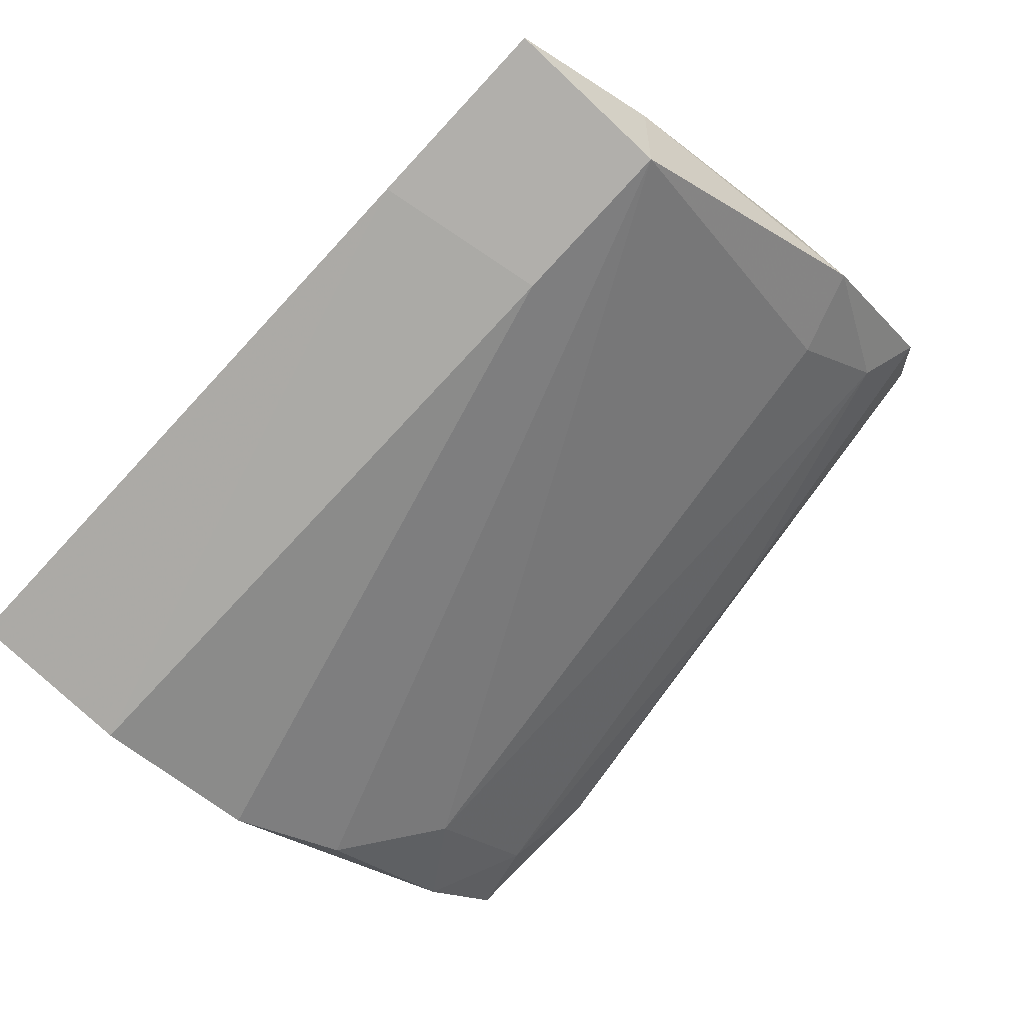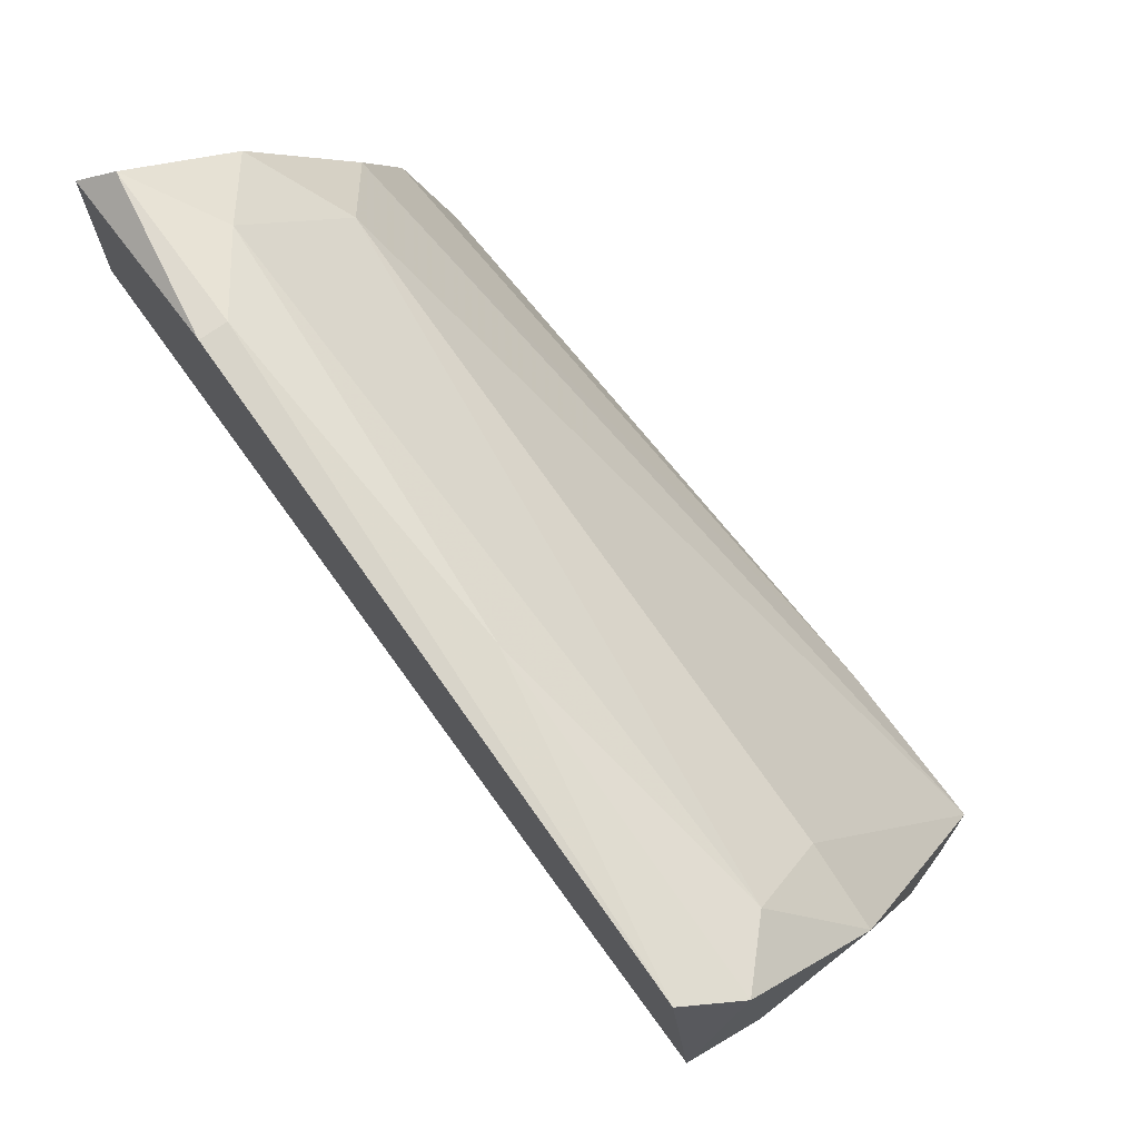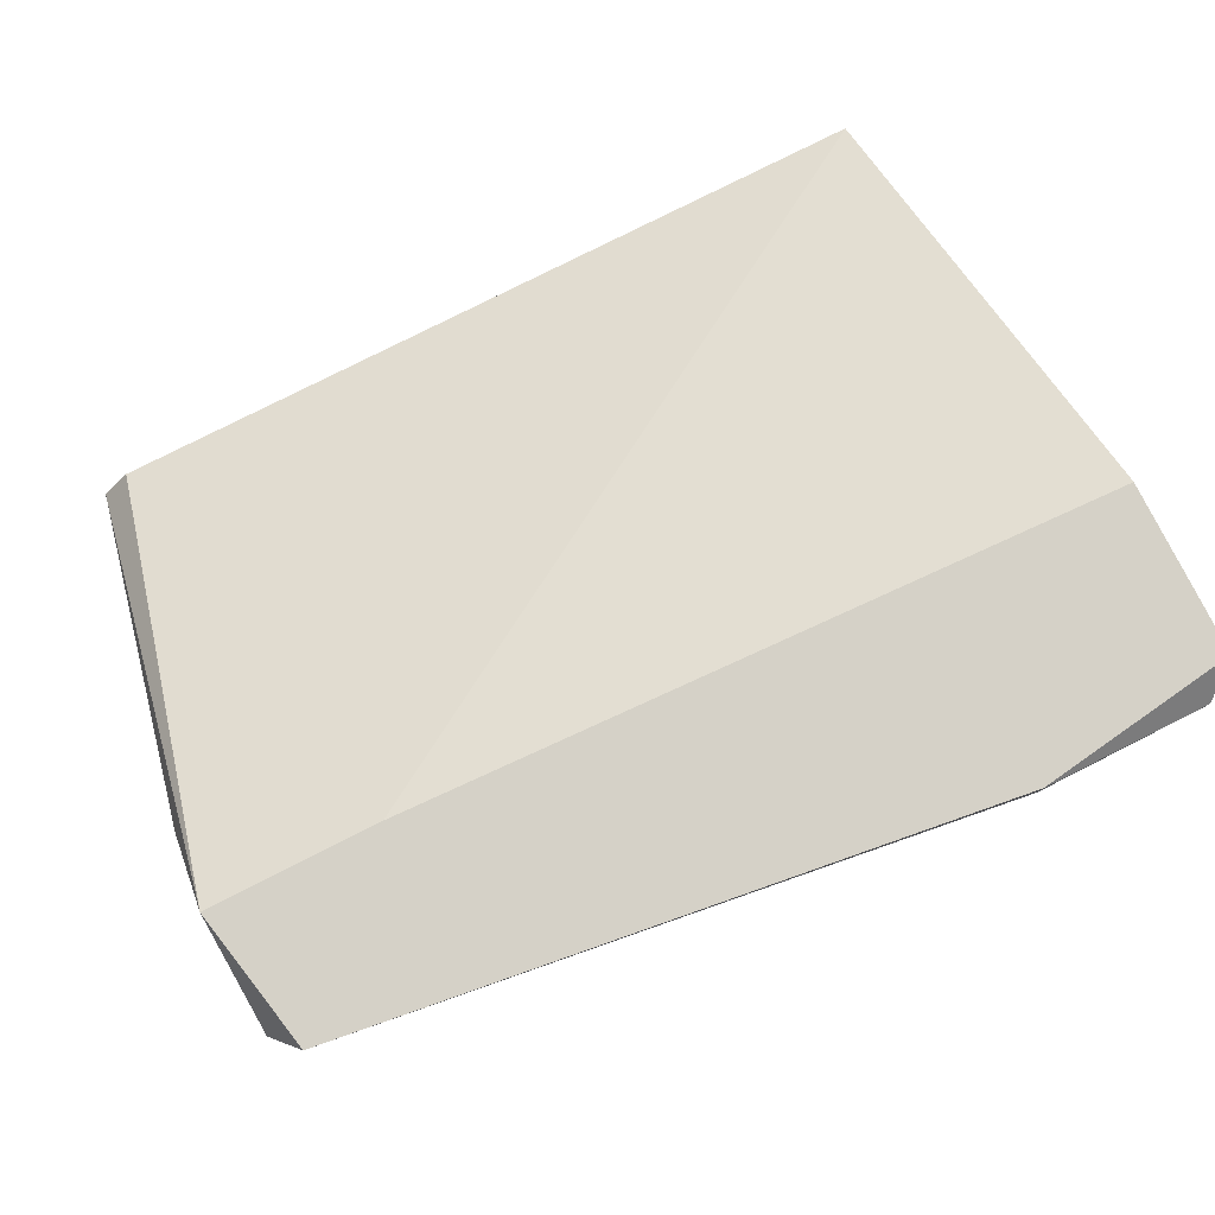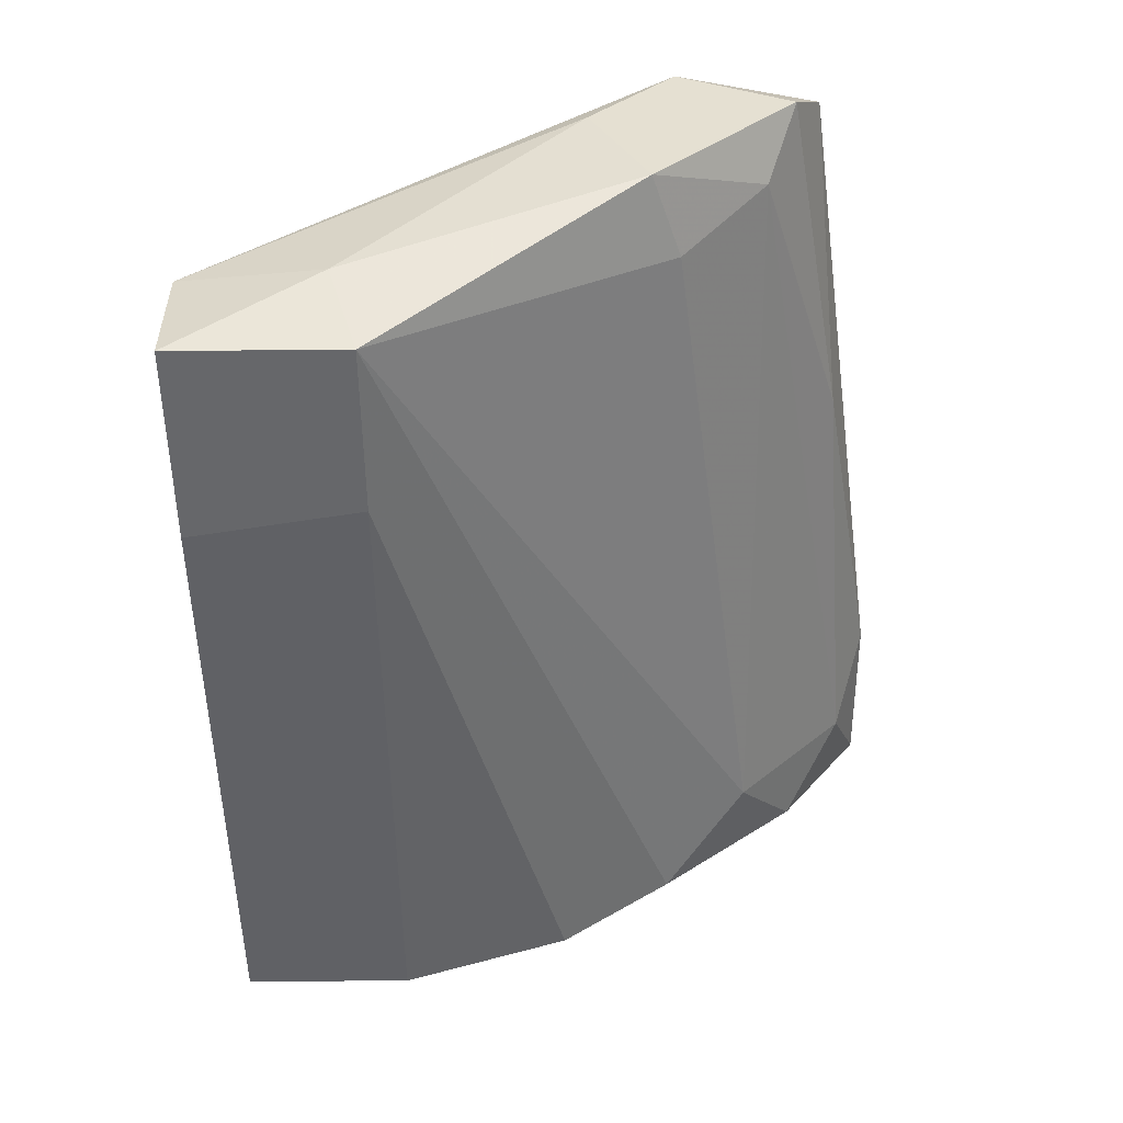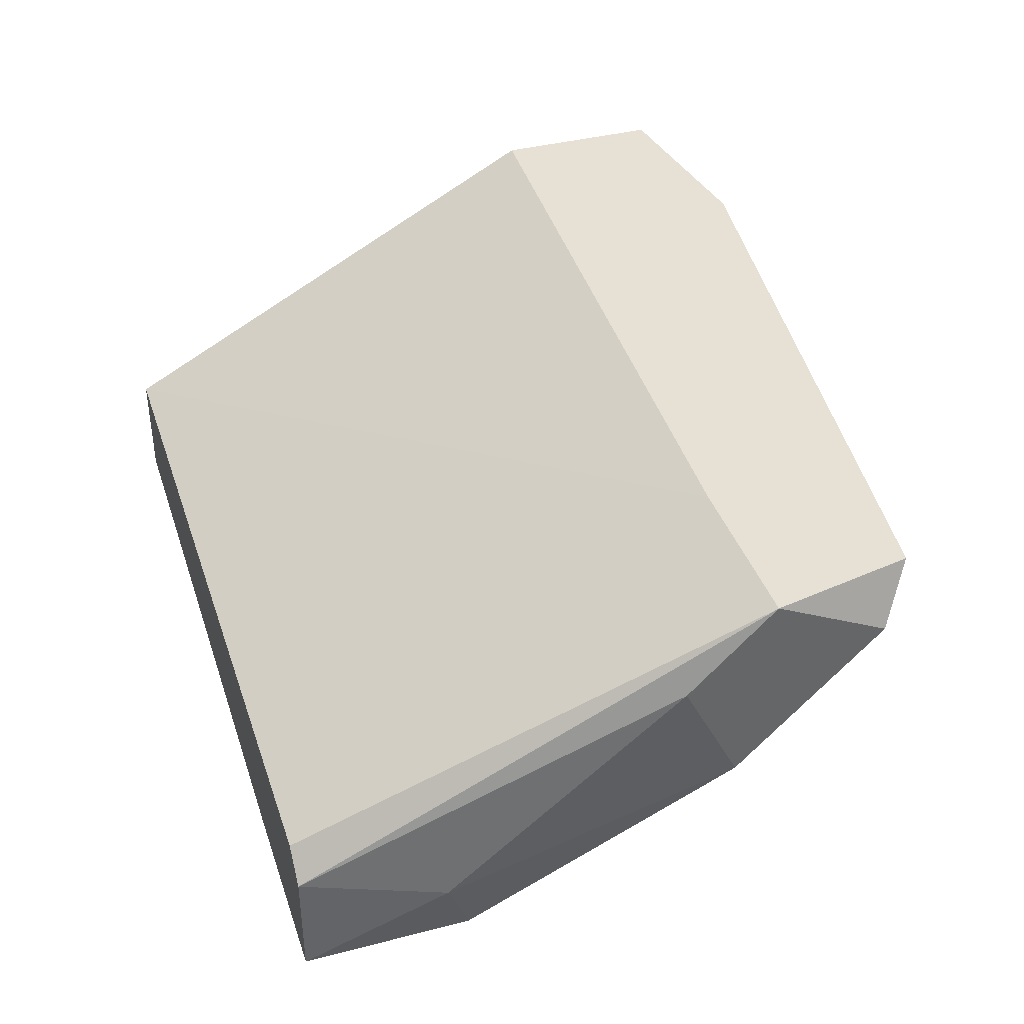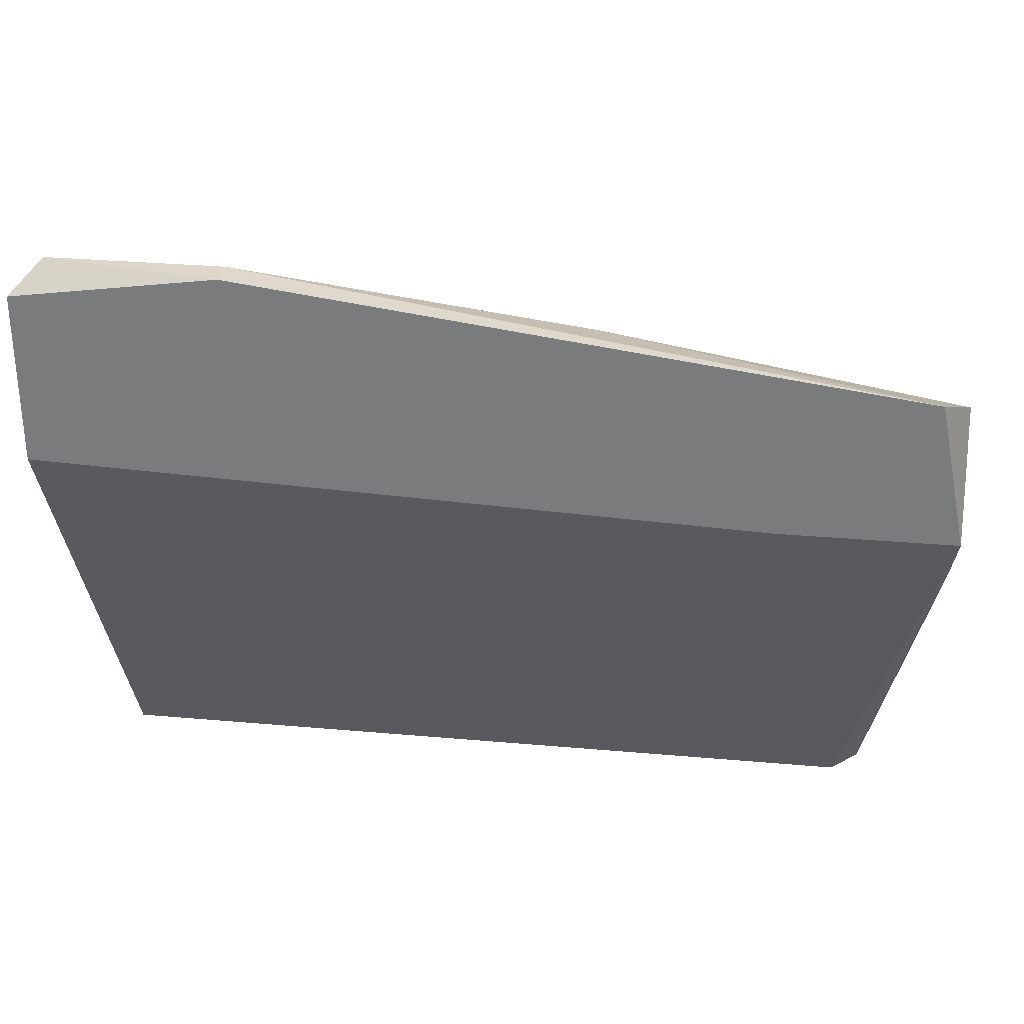
<metadata>
{"format":"obj","ext":"obj","renderer":"f3d","projection":"perspective","resolution":1024,"background":"white","views":[{"elev":-78.1,"azim":-133.0,"up":"+Y"},{"elev":70.7,"azim":-125.9,"up":"+Z"},{"elev":78.8,"azim":-26.8,"up":"+Y"},{"elev":-52.1,"azim":-89.5,"up":"+Y"},{"elev":39.1,"azim":-107.9,"up":"+Y"},{"elev":30.6,"azim":-172.7,"up":"+Z"}]}
</metadata>
<code>
v -0.009057 0.02106 0.00957
v 0.00392 0.01673 0.01142
v 0.00392 0.0192 0.0139
v -0.005347 0.01982 0.01328
v 0.002067 0.02106 0.01452
v 0.002067 0.02044 0.01452
v -0.01153 0.01858 0.01142
v -0.01153 0.0124 0.00339
v -0.01153 0.0124 -0.000318
v -0.01153 0.01488 -0.000318
v -0.01091 0.01673 0.00957
v -0.01091 0.01549 -0.000318
v 0.006394 0.02106 0.01019
v 0.006394 0.02106 0.0139
v 0.006394 0.01549 -0.000318
v 0.006394 0.01302 0.00339
v 0.006394 0.01302 -0.000318
v 0.006394 0.01426 0.007099
v -0.01215 0.02106 0.01266
v -0.01215 0.01426 0.002773
v -0.007819 0.0124 0.00339
v 0.005775 0.02044 0.01452
v 0.005775 0.01549 0.00957
v 0.005775 0.01796 0.01266
v -0.01277 0.02106 0.00957
v -0.01277 0.01673 0.008953
v -0.01277 0.0192 0.007715
v -0.01277 0.01982 0.01204
v -0.007204 0.0124 -0.000318
f 5 19 6
f 18 15 13
f 15 9 12
f 25 15 12
f 9 15 17
f 15 18 17
f 20 9 8
f 13 25 19
f 11 8 2
f 19 25 28
f 17 18 16
f 18 13 14
f 13 19 14
f 20 8 26
f 8 11 26
f 28 25 26
f 8 9 21
f 16 18 21
f 2 8 23
f 21 18 23
f 8 21 23
f 19 28 4
f 9 20 10
f 12 9 10
f 25 12 10
f 22 14 5
f 14 19 5
f 11 2 7
f 2 3 7
f 26 11 7
f 28 26 7
f 4 28 7
f 3 4 7
f 14 22 24
f 18 14 24
f 22 3 24
f 3 2 24
f 23 18 24
f 2 23 24
f 15 25 1
f 25 13 1
f 13 15 1
f 9 17 29
f 17 16 29
f 21 9 29
f 16 21 29
f 20 26 27
f 26 25 27
f 10 20 27
f 25 10 27
f 3 22 6
f 19 4 6
f 4 3 6
f 22 5 6

</code>
